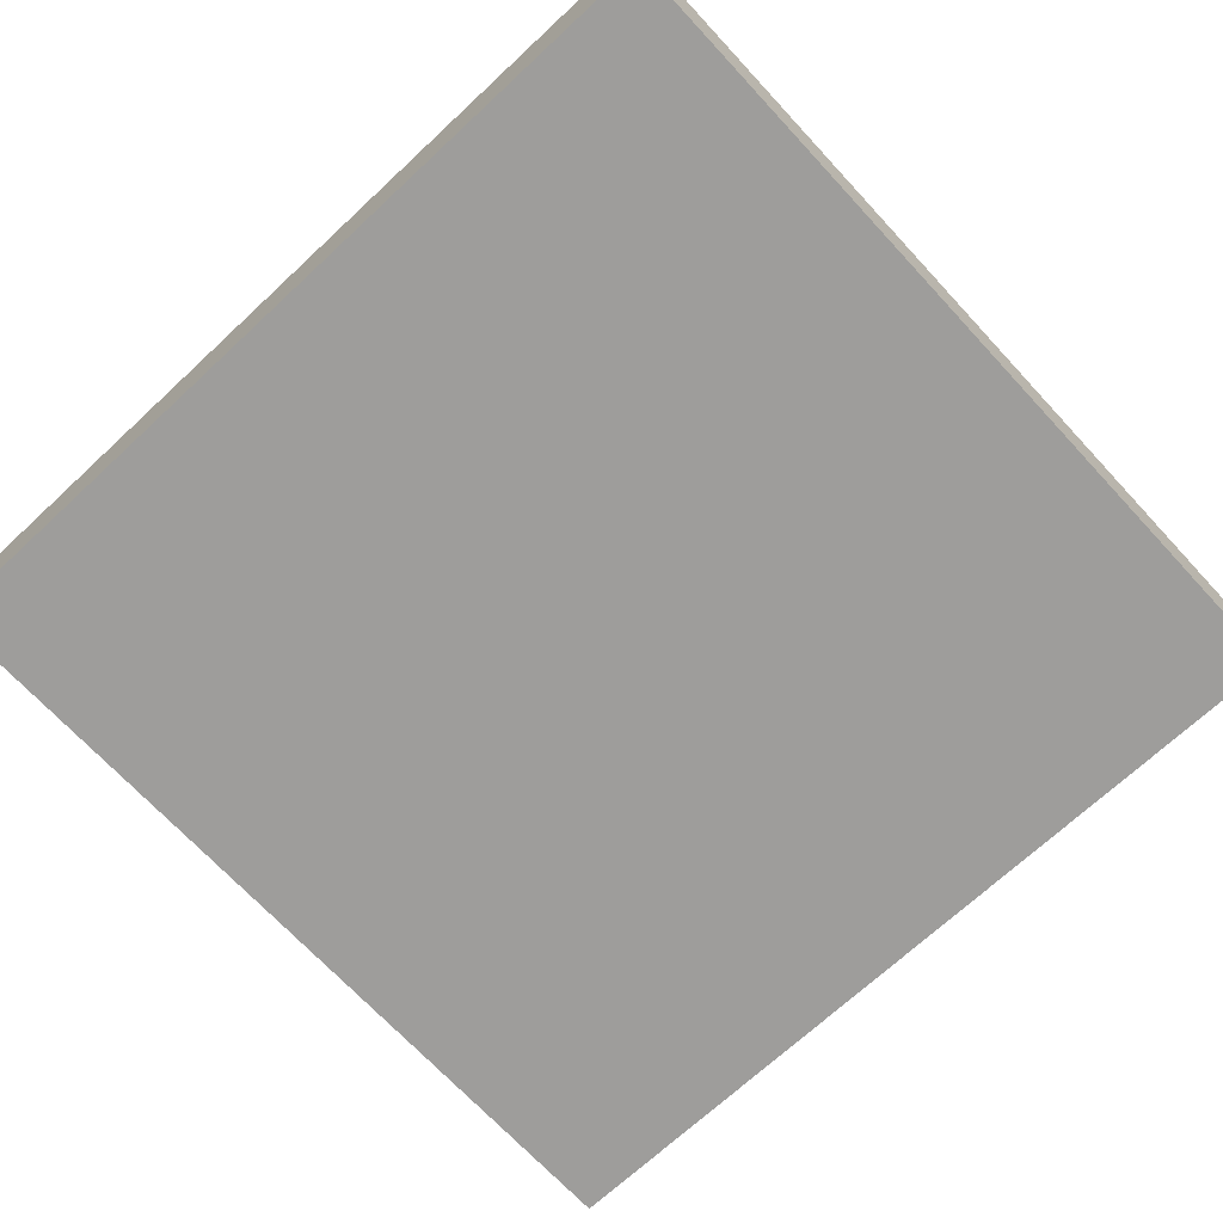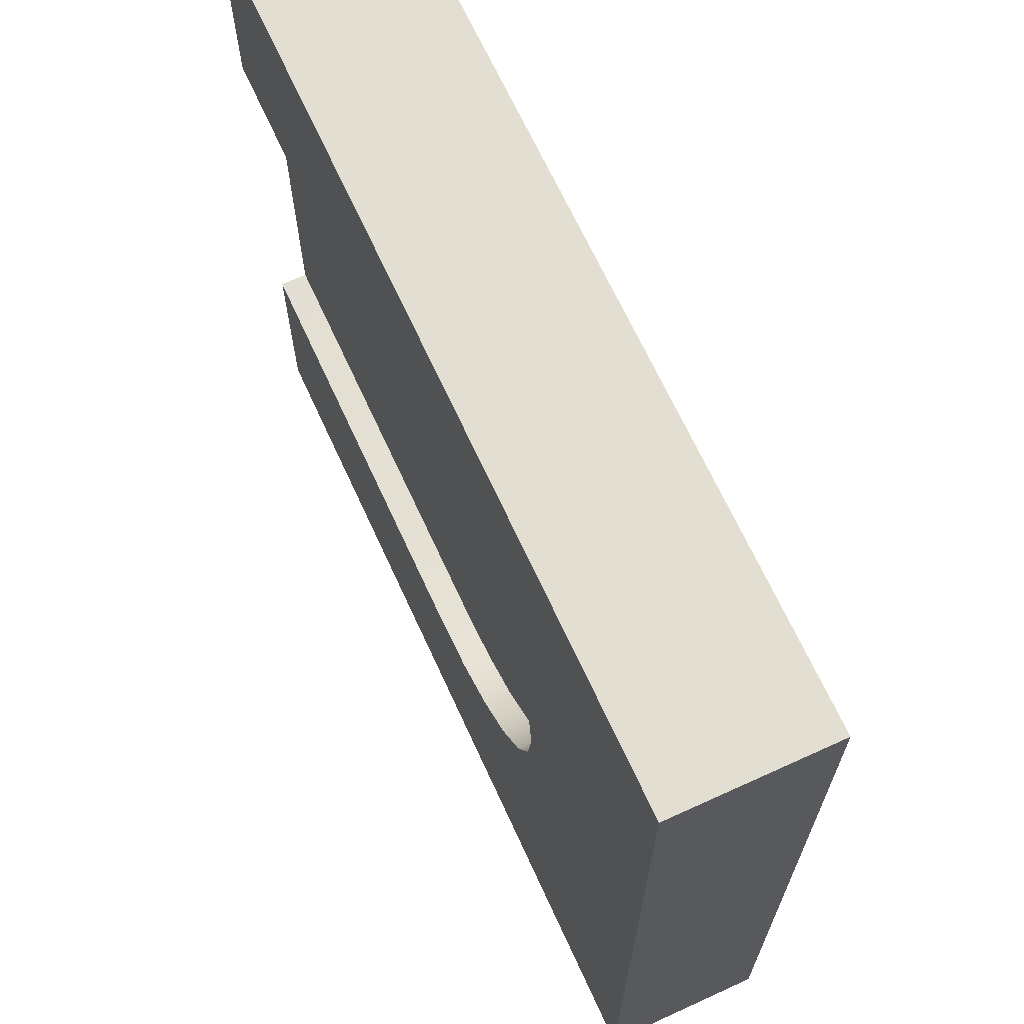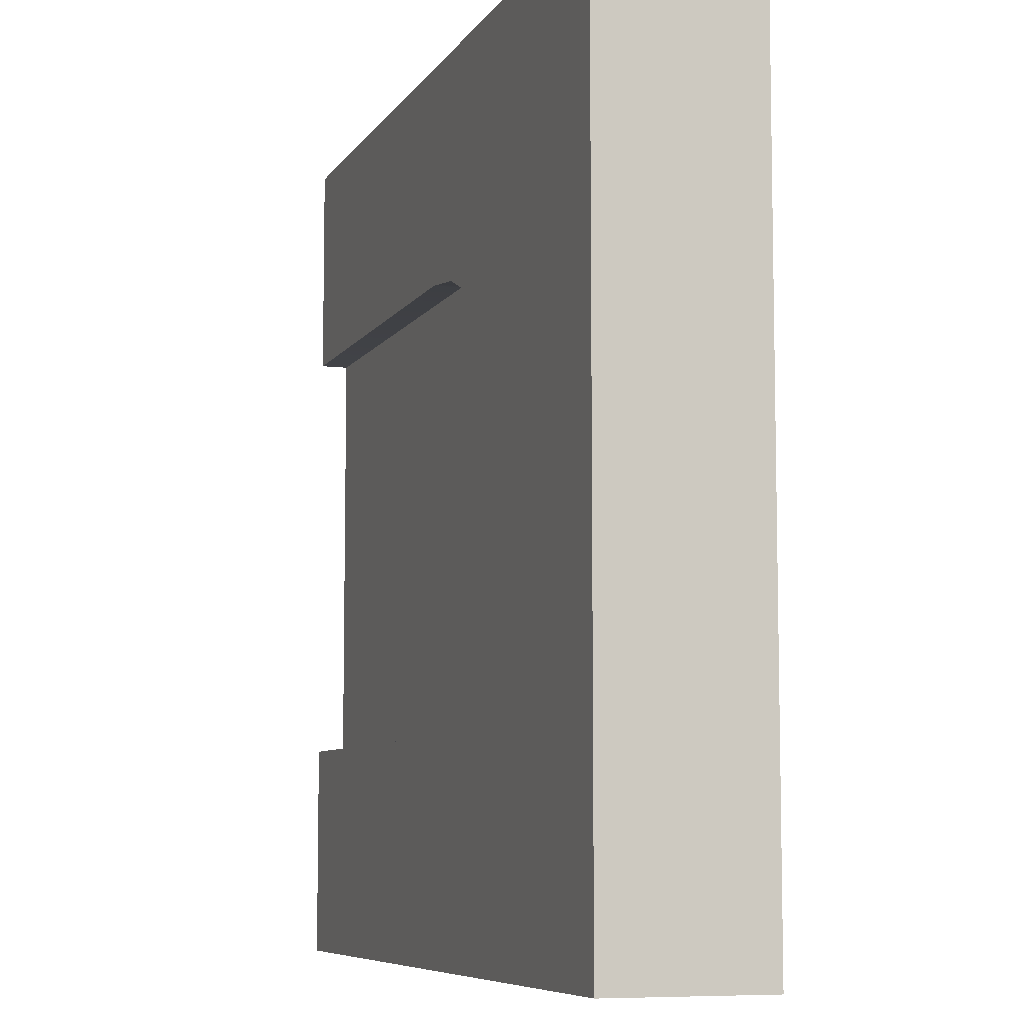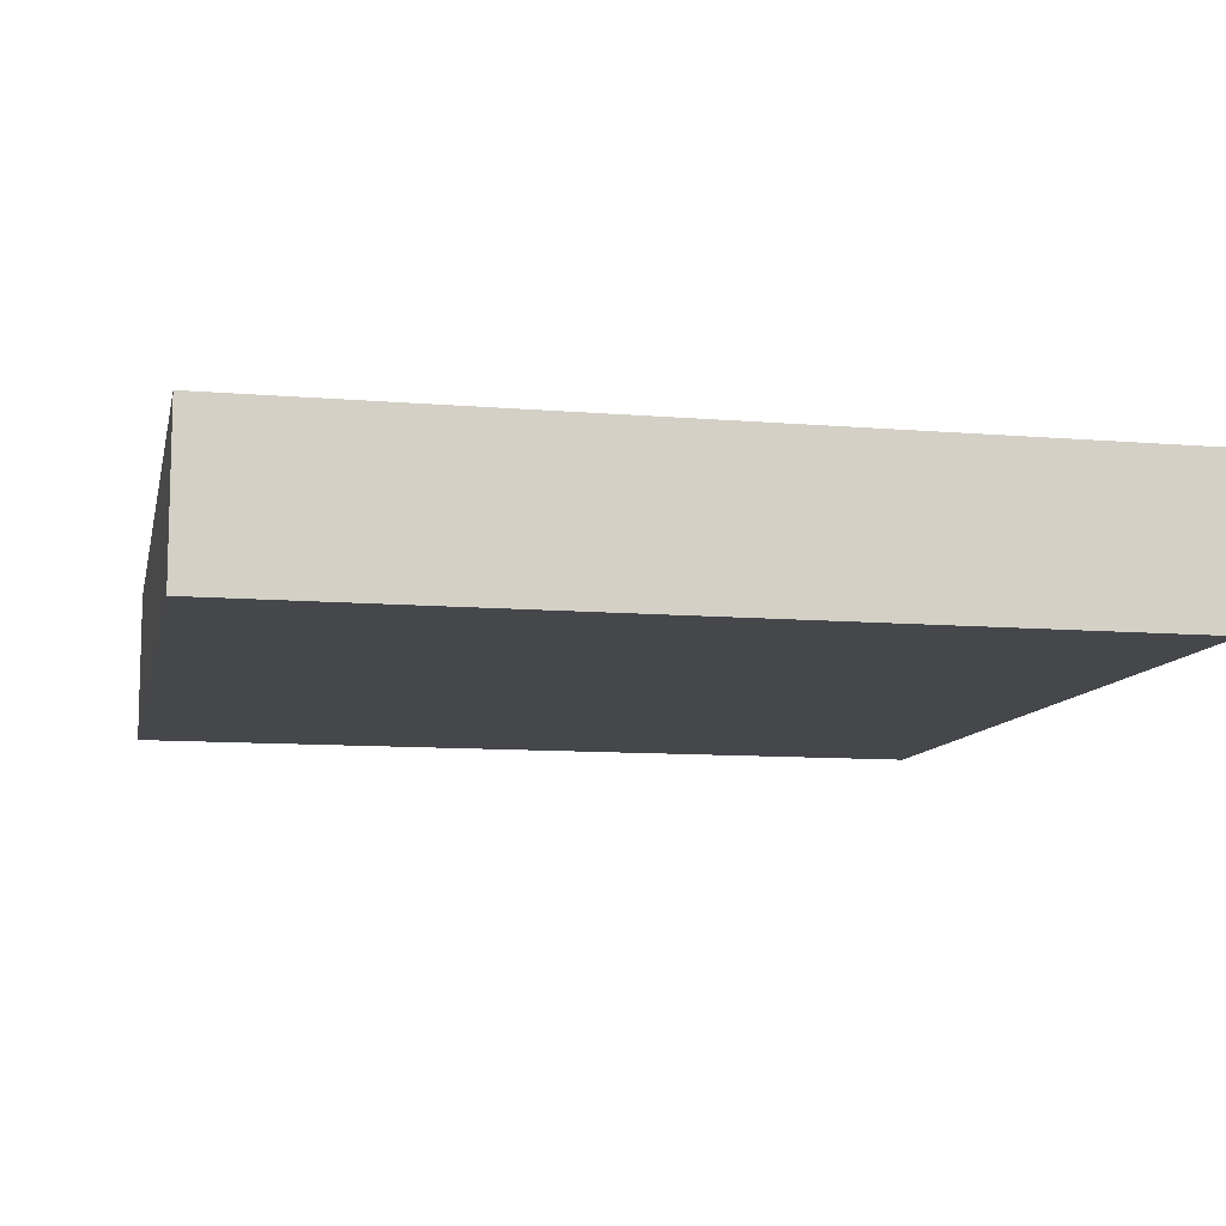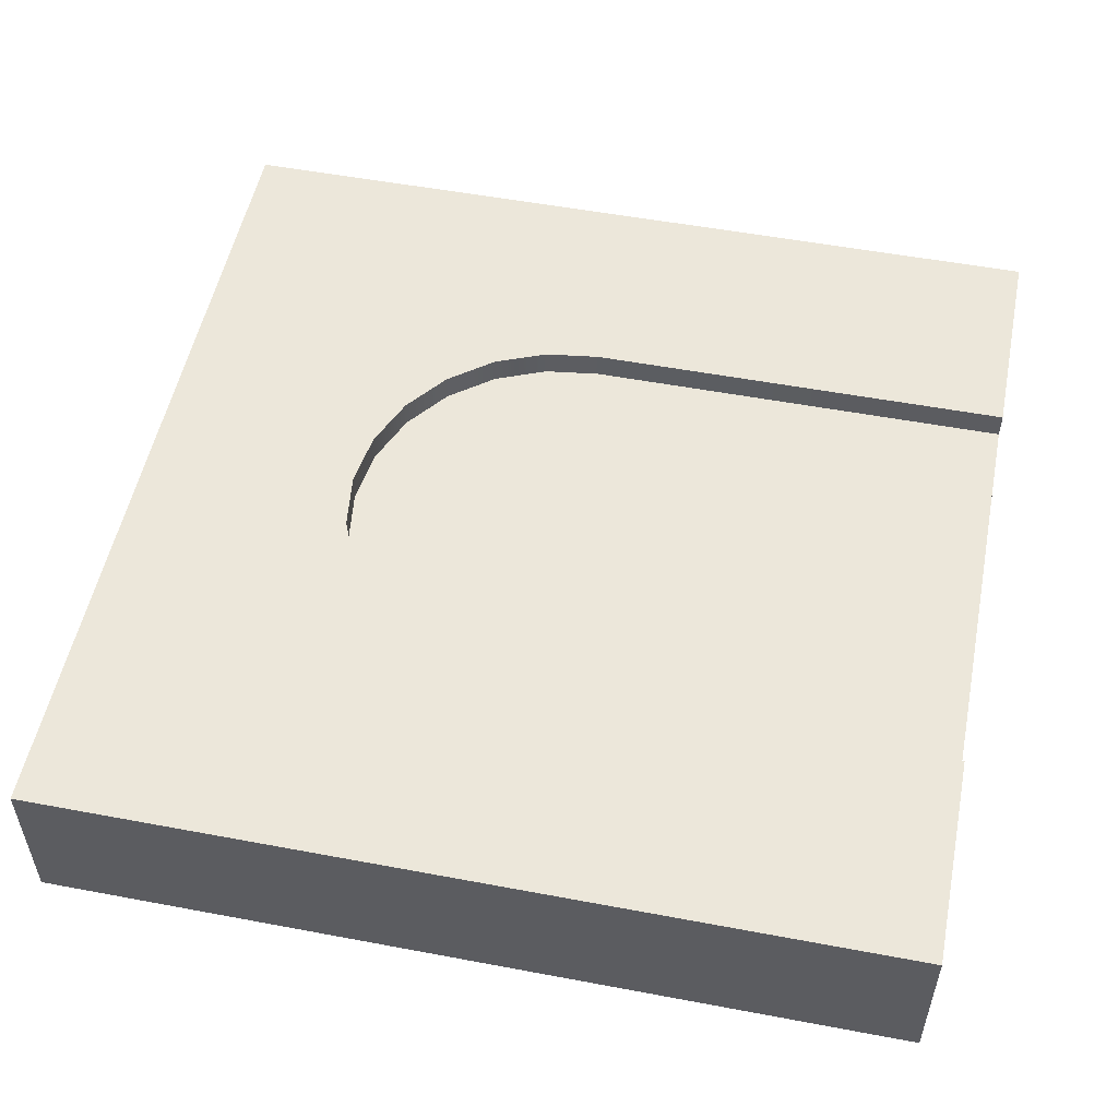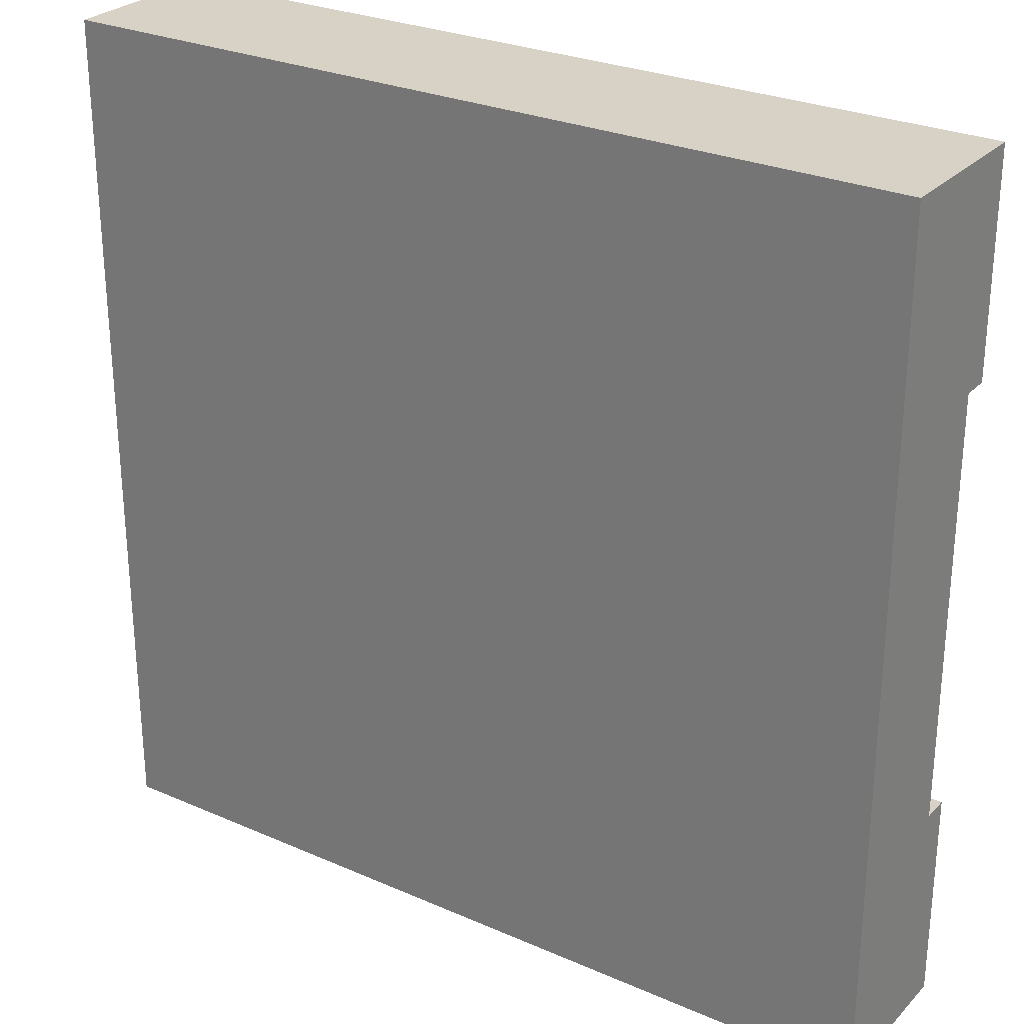
<metadata>
{"format":"obj","ext":"obj","renderer":"f3d","projection":"perspective","resolution":1024,"background":"white","views":[{"elev":-70.4,"azim":-137.1,"up":"+Y"},{"elev":67.5,"azim":-114.6,"up":"+Z"},{"elev":-7.5,"azim":-108.6,"up":"+Z"},{"elev":-10.2,"azim":-12.0,"up":"+Y"},{"elev":53.0,"azim":11.4,"up":"+Y"},{"elev":27.5,"azim":33.8,"up":"+Z"}]}
</metadata>
<code>
o Mesh1_Group1_Model.178
v 0.8505 0.455 -1.125
v 0.7756 0.455 -1.306
v 0.7756 0.55 -1.306
v 0.8505 0.55 -1.125
v 1.306 0.455 -0.7756
v 1.5 0.455 -0.75
v 3 0.455 -0.75
v 3 0.455 -2.25
v 1.5 0.455 -2.25
v 1.306 0.455 -2.224
v 1.125 0.455 -2.15
v 0.9697 0.455 -2.03
v 0.8505 0.455 -1.875
v 0.7756 0.455 -1.694
v 0.75 0.455 -1.5
v 0.9697 0.455 -0.9697
v 1.125 0.455 -0.8505
v 1.306 0.55 -0.7756
v 1.5 0.55 -0.75
v 1.125 0.55 -0.8505
v 0.9697 0.55 -0.9697
v 1.306 0.55 -2.224
v 1.5 0.55 -2.25
v 3 0.55 -2.25
v 3 0.55 -3
v 0 0.55 -3
v 0 0.55 -0
v 3 0.55 0
v 3 0.55 -0.75
v 0.75 0.55 -1.5
v 0.7756 0.55 -1.694
v 0.8505 0.55 -1.875
v 0.9697 0.55 -2.03
v 1.125 0.55 -2.15
v 3 0 -2.25
v 3 0 -3
v 3 0 -0.75
v 3 0 0
v 0 0 -0
v 0 0 -3
f 10 5 6 9
f 2 10 14
f 16 17 5
f 2 1 16
f 14 15 2
f 10 13 14
f 10 11 12
f 8 9 6 7
f 5 2 16
f 10 12 13
f 10 2 5
f 37 35 8 7
f 5 17 20 18
f 17 16 21 20
f 16 1 4 21
f 10 9 23 22
f 26 27 30
f 9 8 24 23
f 8 35 36 25
f 35 37 39 40
f 39 38 28 27
f 40 39 27 26
f 36 40 26 25
f 11 10 22 34
f 12 11 34 33
f 13 12 33 32
f 14 13 32 31
f 15 14 31 30
f 2 15 30 3
f 6 5 18 19
f 28 29 19
f 23 24 25
f 27 19 18
f 26 23 25
f 27 18 20
f 26 22 23
f 27 28 19
f 34 22 26
f 27 20 21
f 33 34 26
f 27 21 4
f 32 33 26
f 27 4 3
f 31 32 26
f 27 3 30
f 30 31 26
f 25 24 8
f 38 37 7 28
f 35 40 36
f 37 38 39
f 7 6 19 29
f 28 7 29
f 1 2 3 4

</code>
